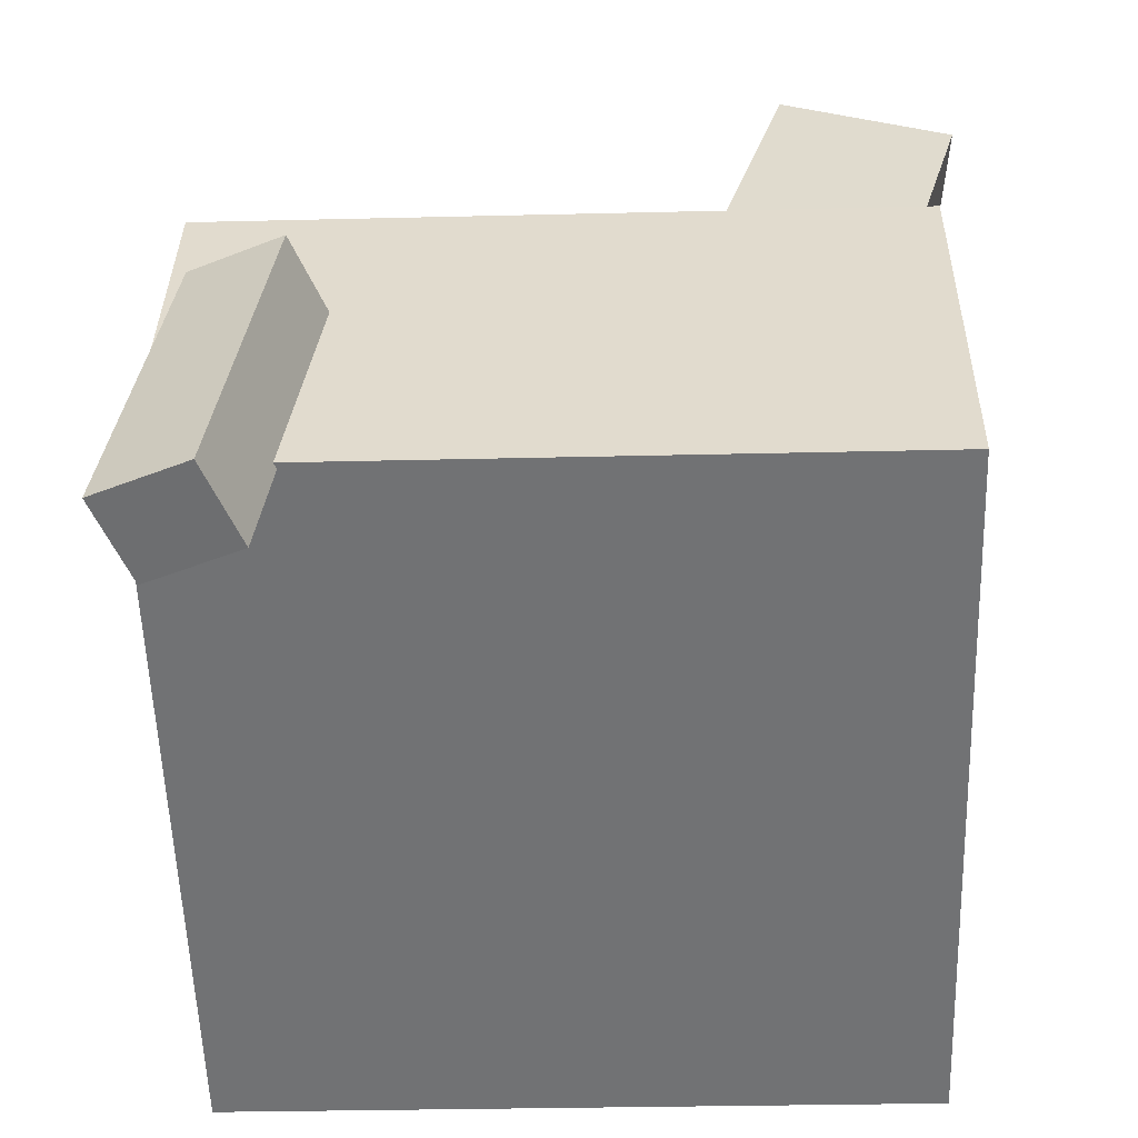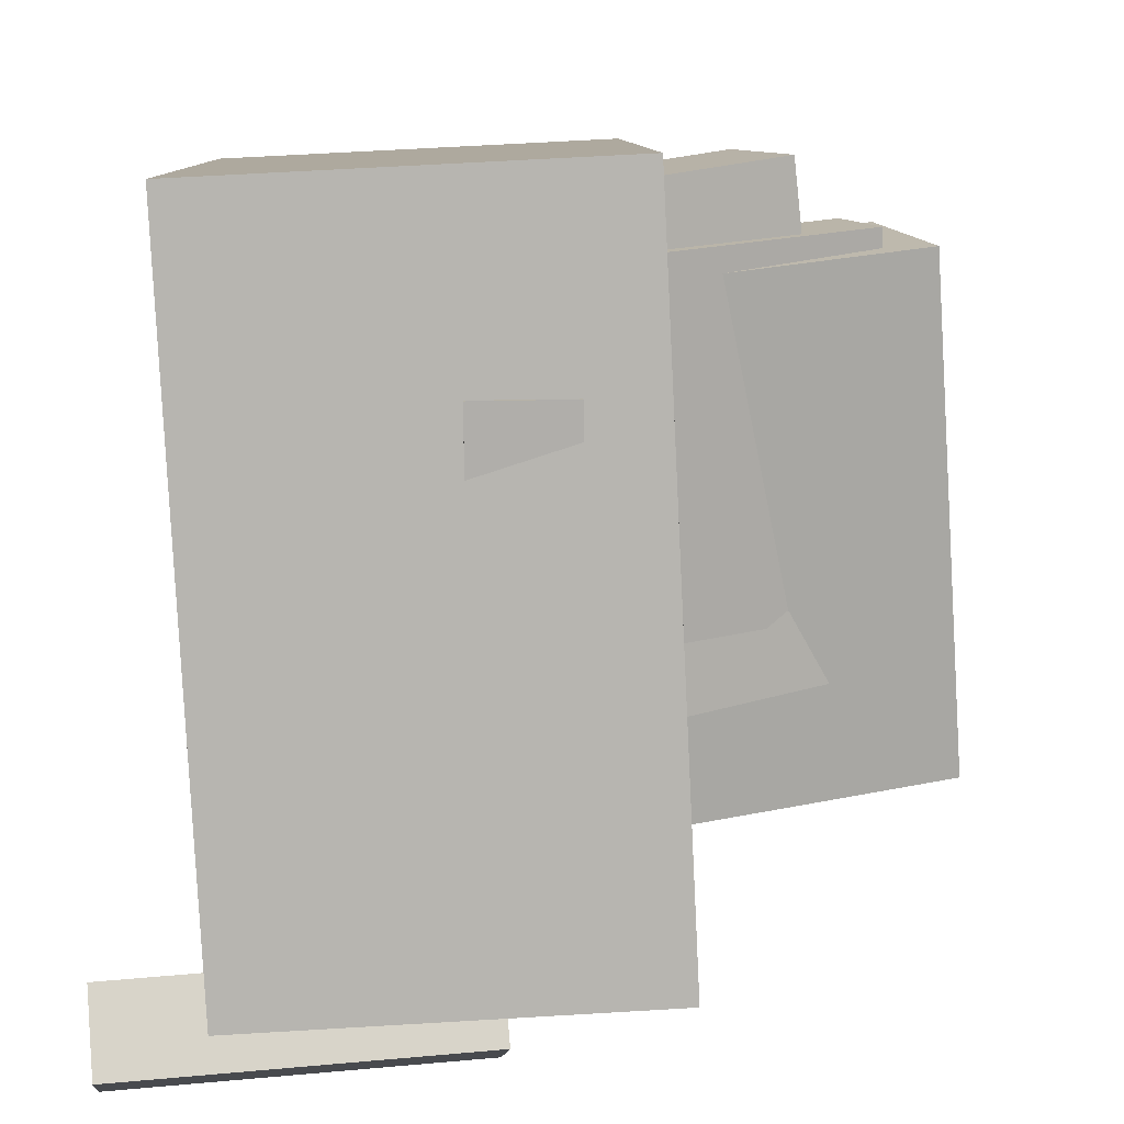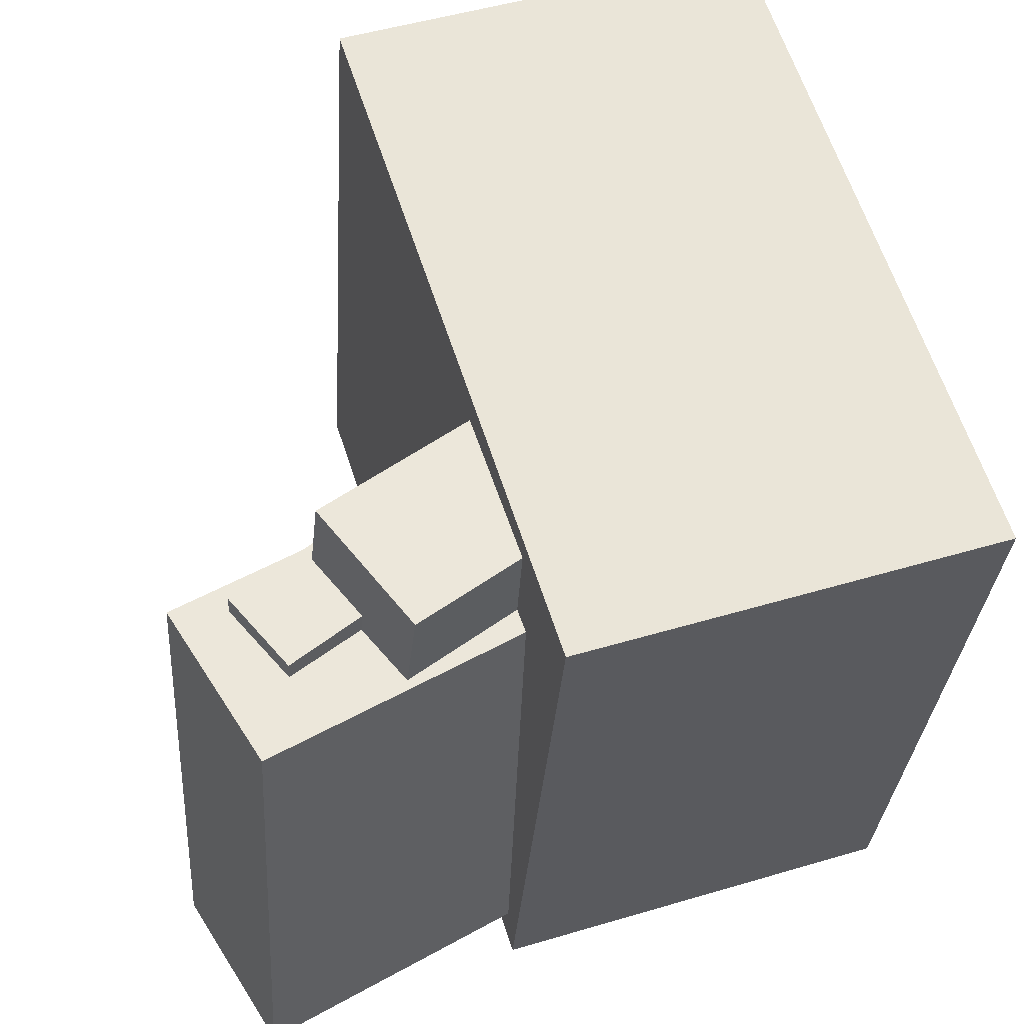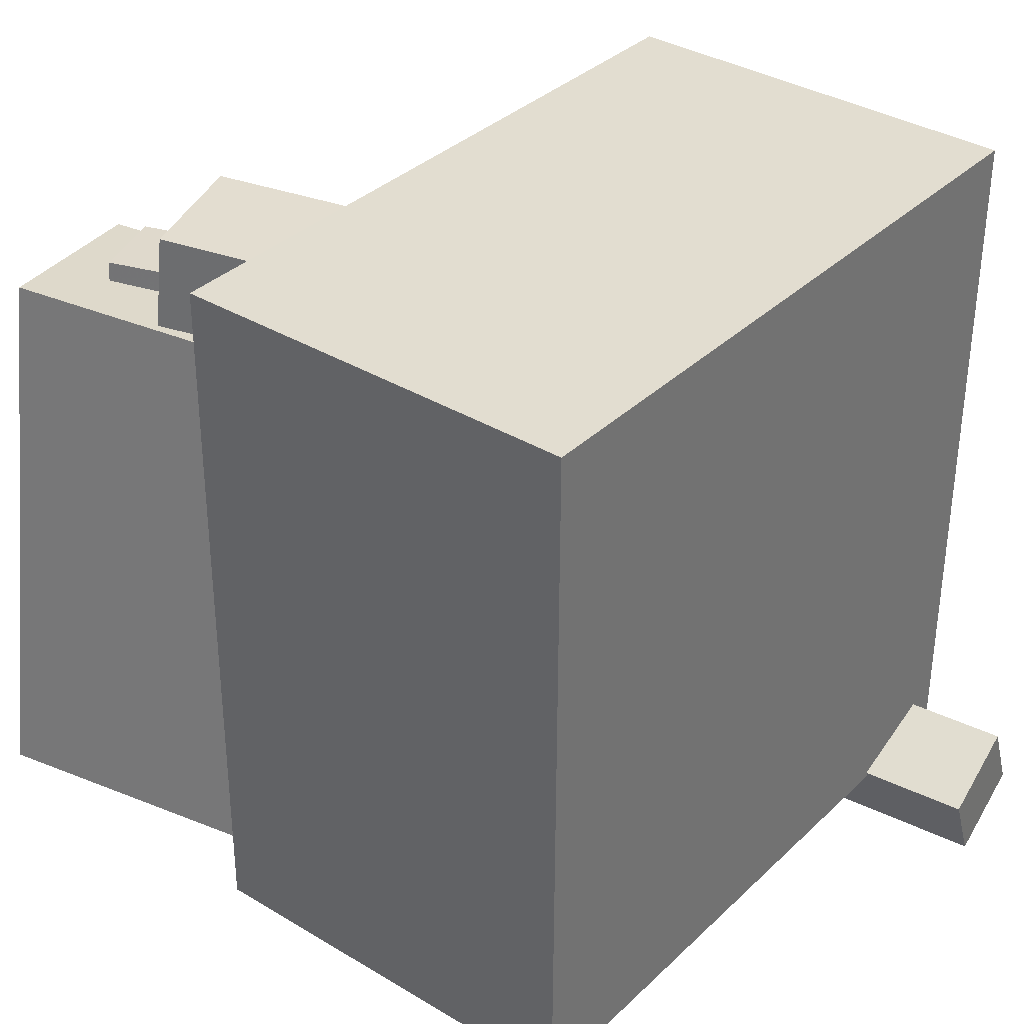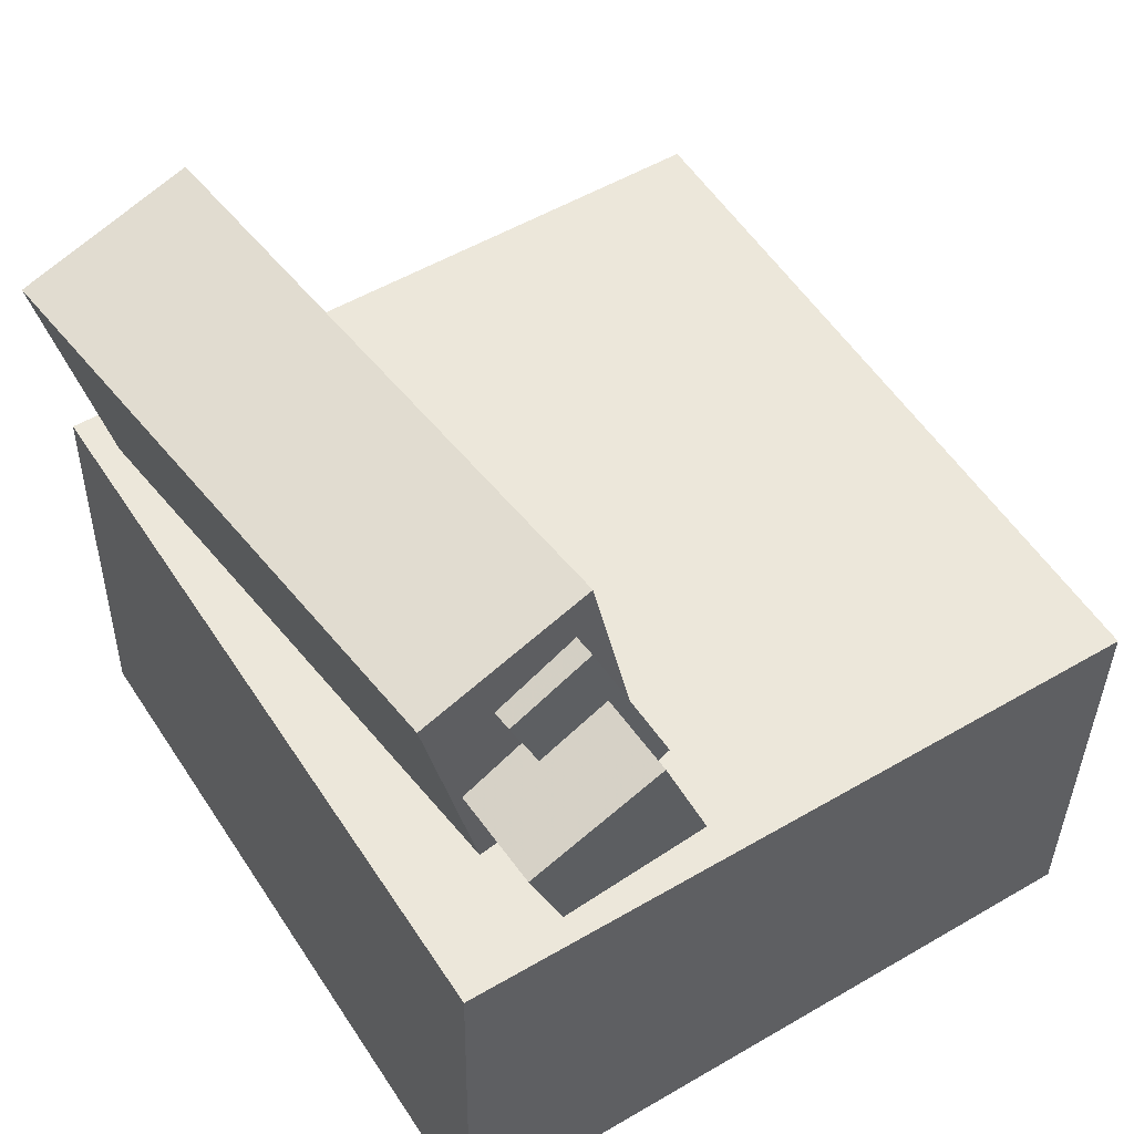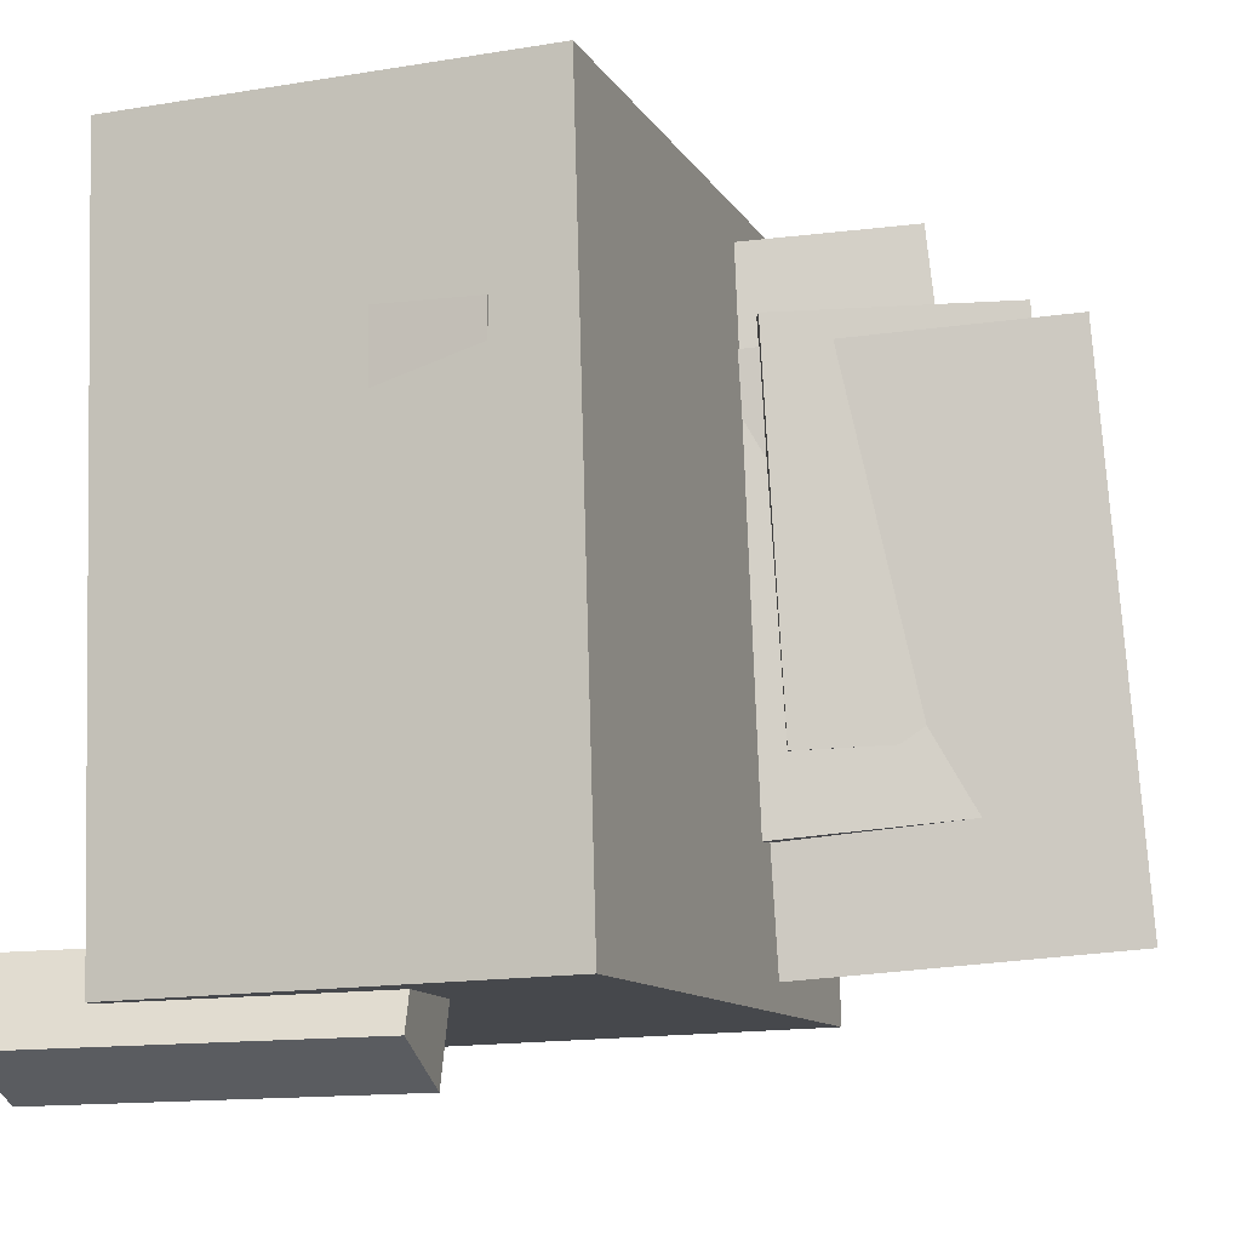
<metadata>
{"format":"obj","ext":"obj","renderer":"f3d","projection":"perspective","resolution":1024,"background":"white","views":[{"elev":-52.8,"azim":178.7,"up":"+Y"},{"elev":12.6,"azim":88.9,"up":"+Z"},{"elev":58.4,"azim":-107.1,"up":"+Z"},{"elev":30.9,"azim":-50.5,"up":"+Z"},{"elev":50.9,"azim":-35.5,"up":"+Y"},{"elev":-7.4,"azim":109.7,"up":"+Z"}]}
</metadata>
<code>
v -0.1919 0.2384 -0.07442
v -0.1846 0.2239 0.1912
v -0.1364 0.2619 -0.07468
v -0.1291 0.2475 0.191
v -0.1271 0.08548 -0.08453
v -0.1198 0.07103 0.1811
v -0.07162 0.109 -0.08479
v -0.06426 0.09457 0.1809
f 1.0 7.0 5.0
f 1.0 3.0 7.0
f 1.0 4.0 3.0
f 1.0 2.0 4.0
f 3.0 8.0 7.0
f 3.0 4.0 8.0
f 5.0 7.0 8.0
f 5.0 8.0 6.0
f 1.0 5.0 6.0
f 1.0 6.0 2.0
f 2.0 6.0 8.0
f 2.0 8.0 4.0
v 0.03169 -0.03459 -0.2012
v 0.03192 -0.0371 0.1315
v 0.02959 0.03234 -0.2007
v 0.02981 0.02983 0.132
v 0.2277 -0.02842 -0.2013
v 0.228 -0.03093 0.1314
v 0.2256 0.03851 -0.2008
v 0.2258 0.036 0.1319
f 9.0 15.0 13.0
f 9.0 11.0 15.0
f 9.0 12.0 11.0
f 9.0 10.0 12.0
f 11.0 16.0 15.0
f 11.0 12.0 16.0
f 13.0 15.0 16.0
f 13.0 16.0 14.0
f 9.0 13.0 14.0
f 9.0 14.0 10.0
f 10.0 14.0 16.0
f 10.0 16.0 12.0
v -0.1428 0.3139 -0.2015
v -0.1205 0.2849 0.1788
v -0.06004 -0.006191 -0.2308
v -0.03764 -0.03524 0.1494
v -0.2596 0.2833 -0.1969
v -0.2372 0.2543 0.1833
v -0.1768 -0.03681 -0.2263
v -0.1544 -0.06587 0.154
f 17.0 23.0 21.0
f 17.0 19.0 23.0
f 17.0 20.0 19.0
f 17.0 18.0 20.0
f 19.0 24.0 23.0
f 19.0 20.0 24.0
f 21.0 23.0 24.0
f 21.0 24.0 22.0
f 17.0 21.0 22.0
f 17.0 22.0 18.0
f 18.0 22.0 24.0
f 18.0 24.0 20.0
v 0.1963 -0.2522 -0.2909
v 0.169 -0.01194 -0.2821
v 0.2565 -0.2464 -0.2608
v 0.2292 -0.00619 -0.252
v 0.1705 -0.2571 -0.2383
v 0.1432 -0.0168 -0.2295
v 0.2308 -0.2513 -0.2083
v 0.2034 -0.01105 -0.1995
f 25.0 31.0 29.0
f 25.0 27.0 31.0
f 25.0 28.0 27.0
f 25.0 26.0 28.0
f 27.0 32.0 31.0
f 27.0 28.0 32.0
f 29.0 31.0 32.0
f 29.0 32.0 30.0
f 25.0 29.0 30.0
f 25.0 30.0 26.0
f 26.0 30.0 32.0
f 26.0 32.0 28.0
v -0.2089 0.1913 -0.1262
v -0.2052 0.1499 0.2374
v -0.1185 0.227 -0.1231
v -0.1148 0.1856 0.2405
v -0.1098 -0.05697 -0.1555
v -0.1061 -0.09839 0.2081
v -0.01942 -0.02127 -0.1524
v -0.01569 -0.06269 0.2112
f 33.0 39.0 37.0
f 33.0 35.0 39.0
f 33.0 36.0 35.0
f 33.0 34.0 36.0
f 35.0 40.0 39.0
f 35.0 36.0 40.0
f 37.0 39.0 40.0
f 37.0 40.0 38.0
f 33.0 37.0 38.0
f 33.0 38.0 34.0
f 34.0 38.0 40.0
f 34.0 40.0 36.0
v -0.2531 0.07344 0.2414
v -0.2485 -0.2103 0.2279
v 0.2164 0.07983 0.2674
v 0.221 -0.2039 0.2539
v -0.2263 0.09708 -0.2476
v -0.2217 -0.1867 -0.261
v 0.2432 0.1035 -0.2215
v 0.2478 -0.1803 -0.235
f 41.0 47.0 45.0
f 41.0 43.0 47.0
f 41.0 44.0 43.0
f 41.0 42.0 44.0
f 43.0 48.0 47.0
f 43.0 44.0 48.0
f 45.0 47.0 48.0
f 45.0 48.0 46.0
f 41.0 45.0 46.0
f 41.0 46.0 42.0
f 42.0 46.0 48.0
f 42.0 48.0 44.0

</code>
